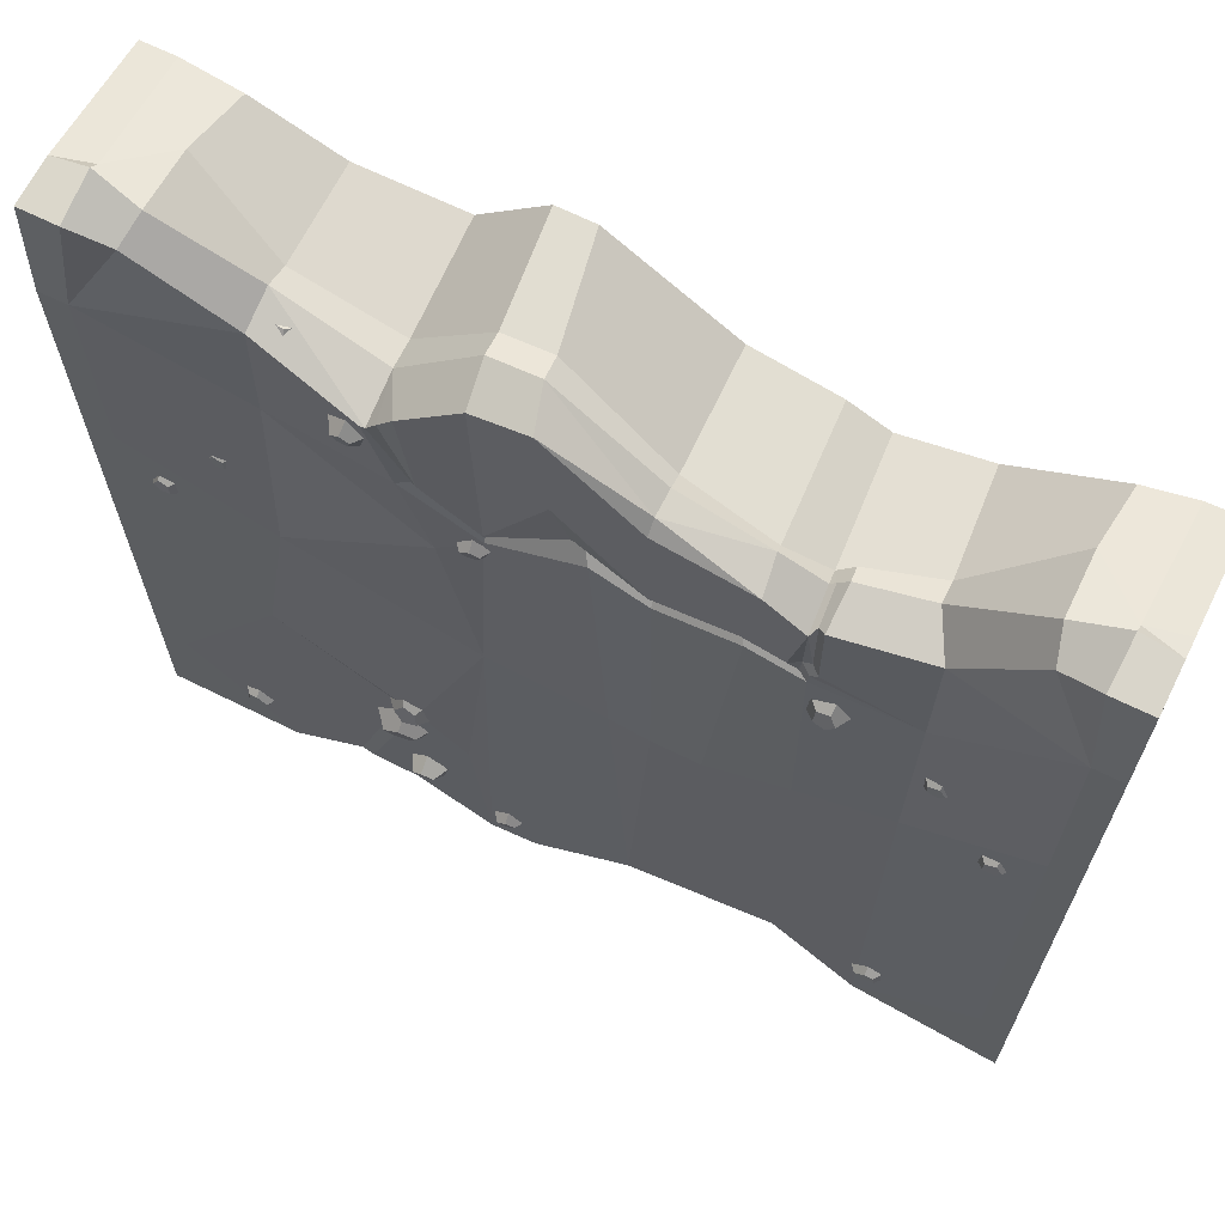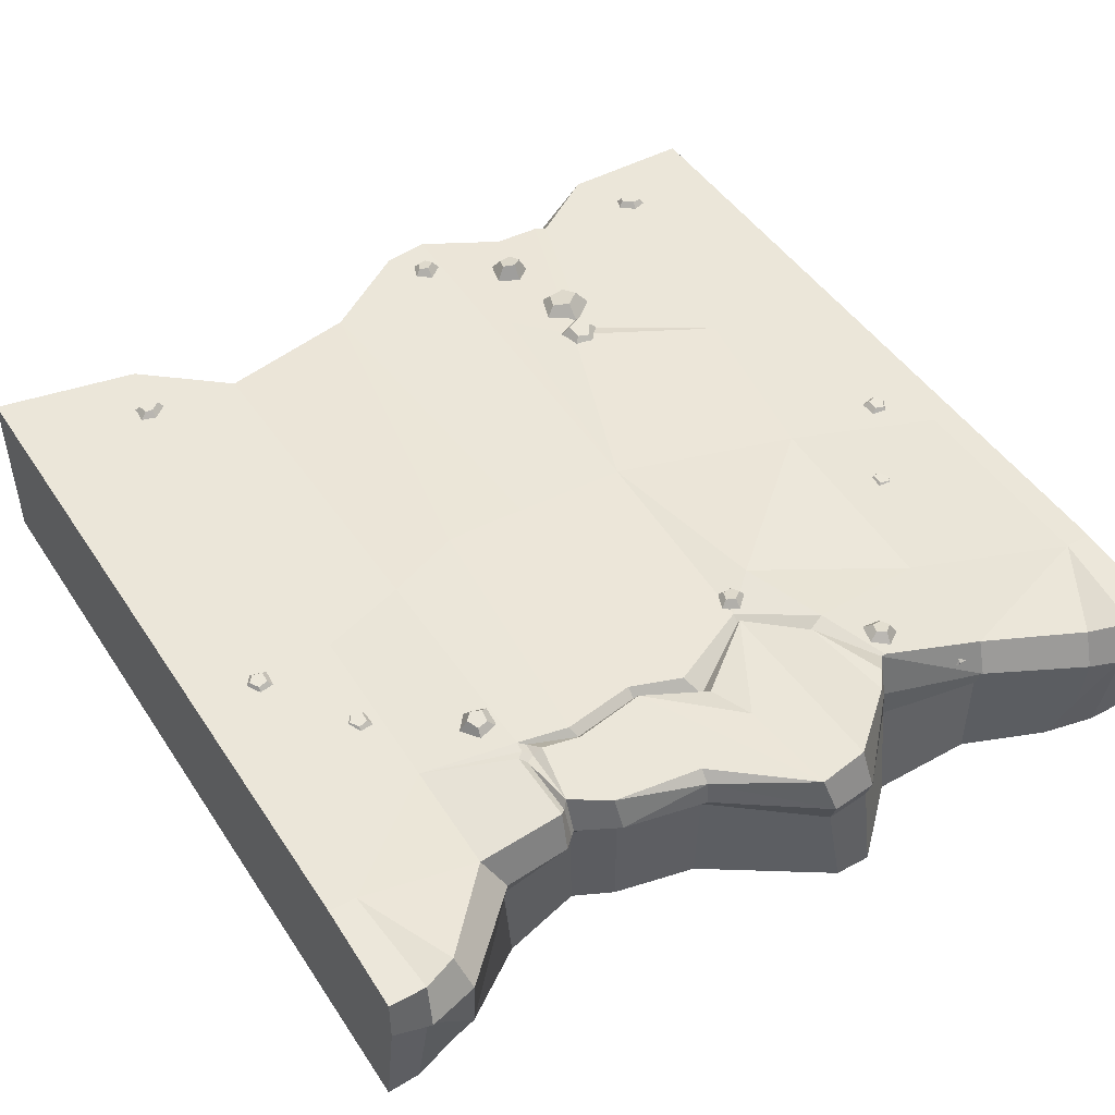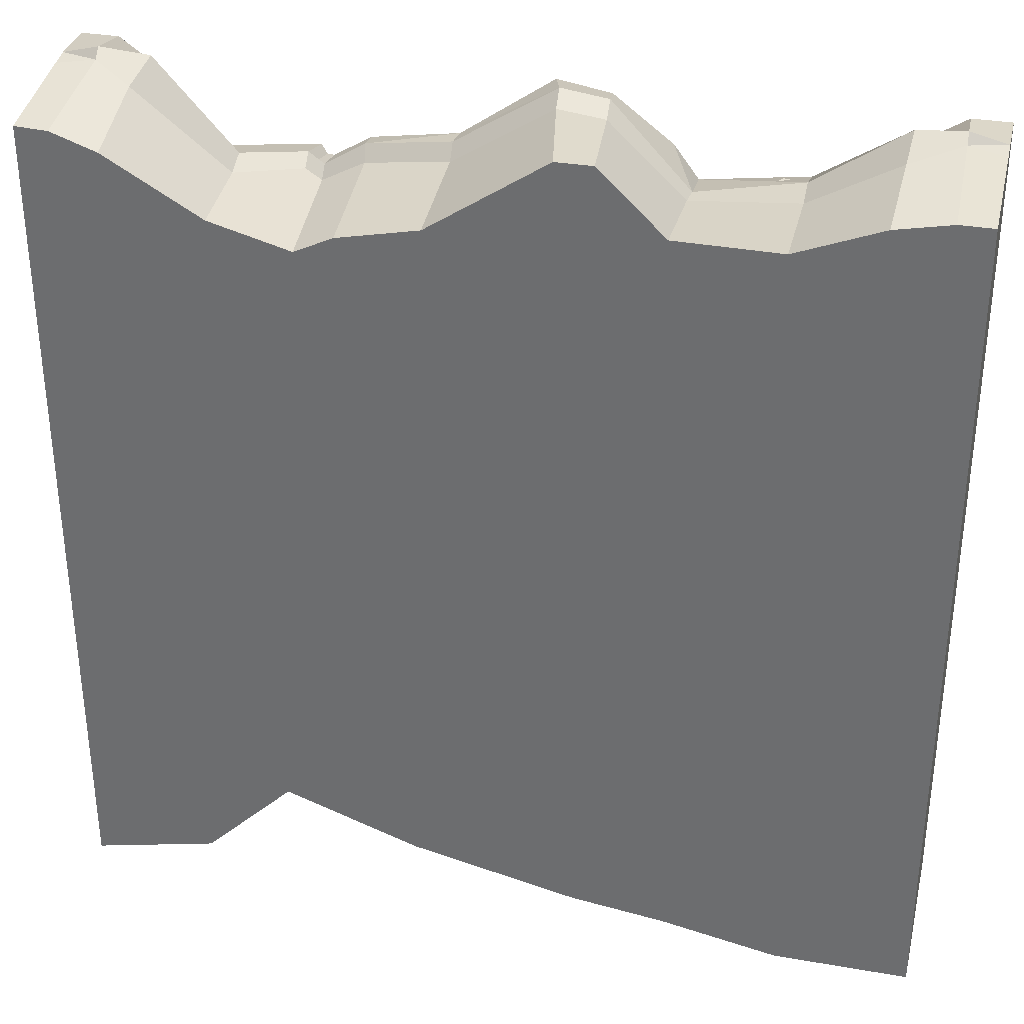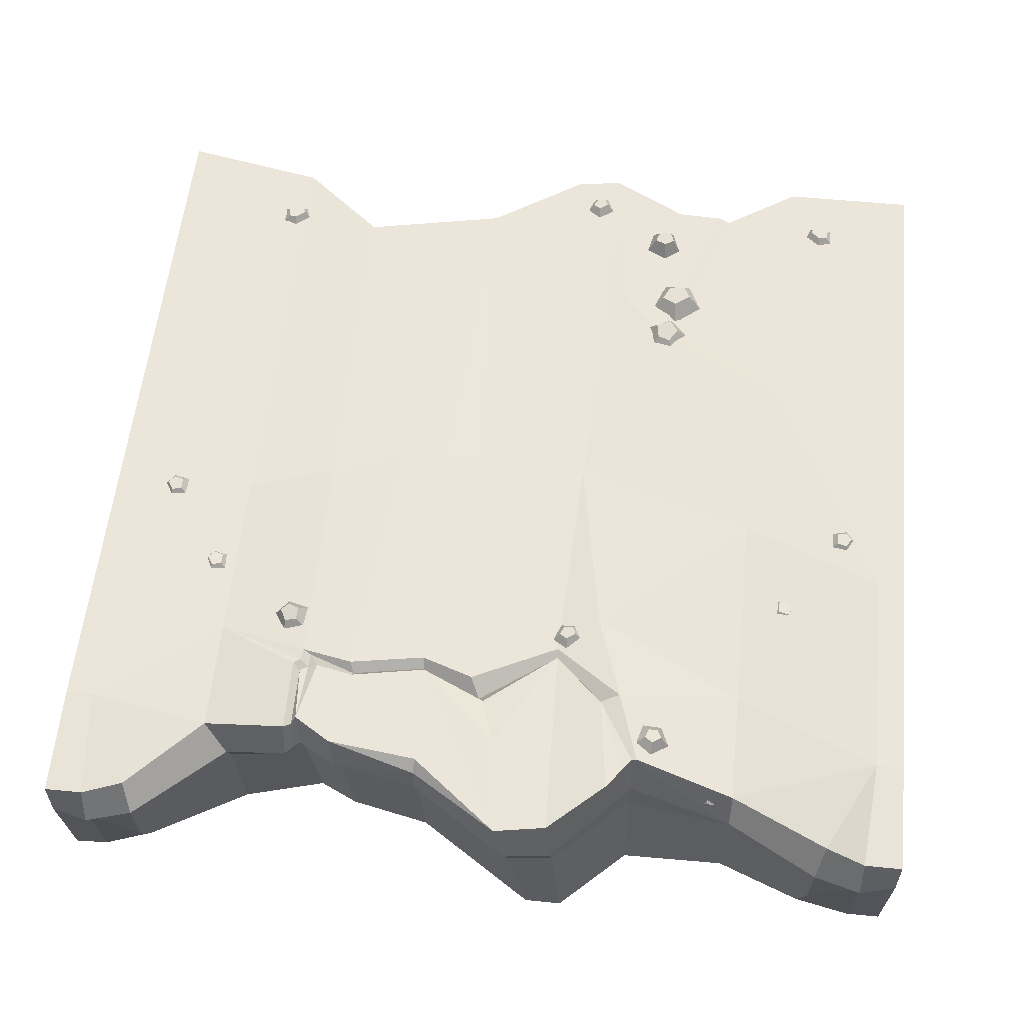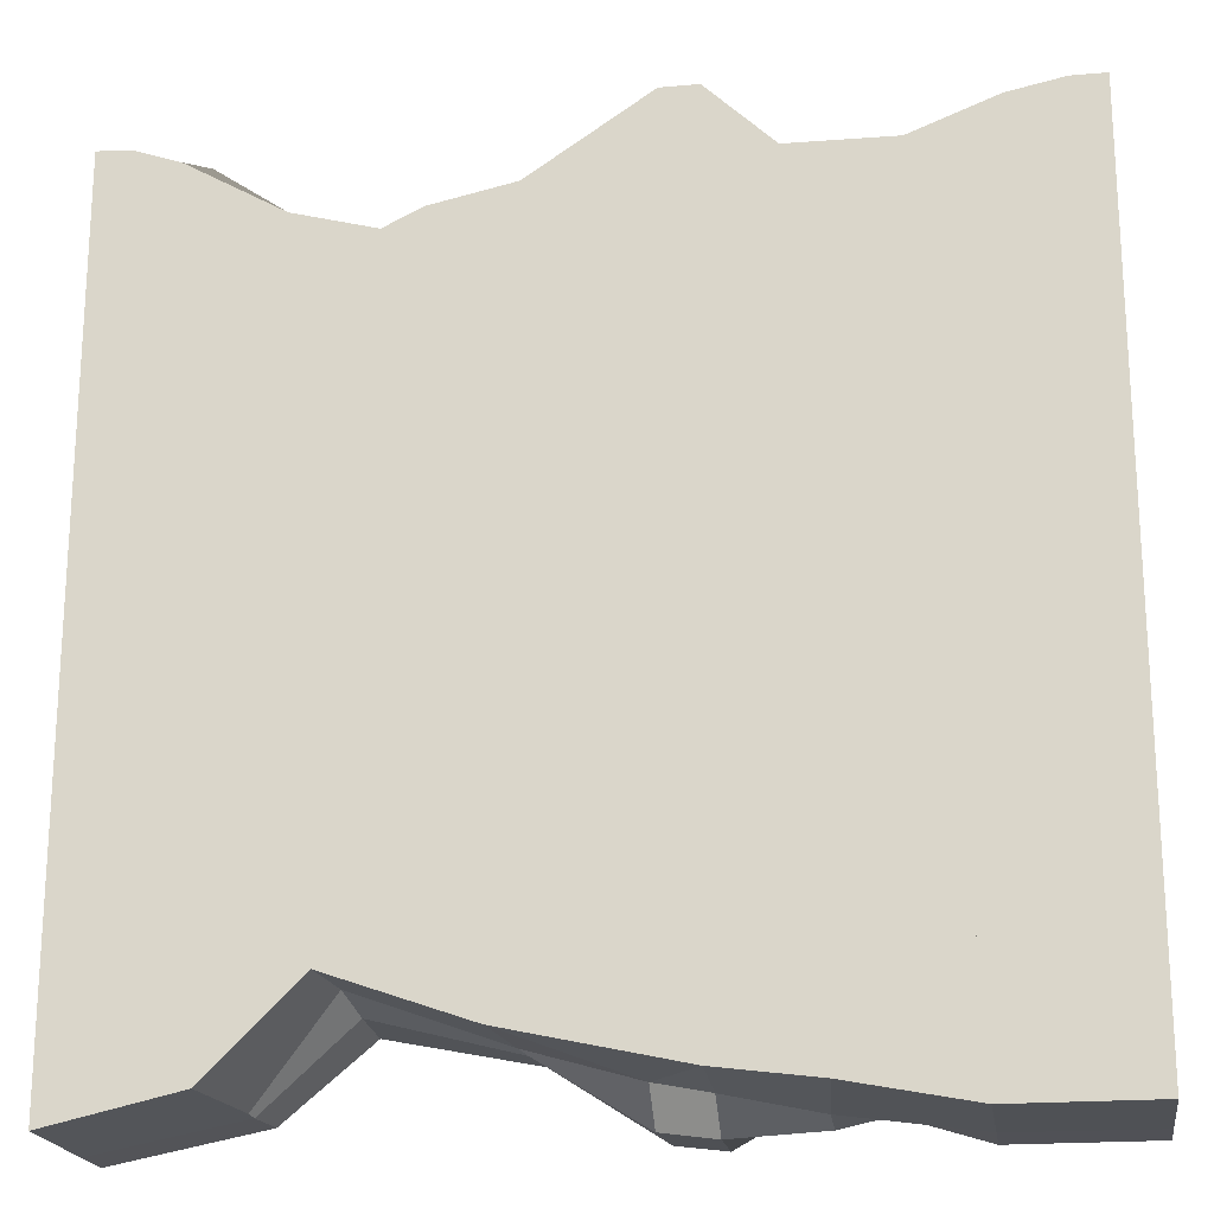
<metadata>
{"format":"obj","ext":"obj","renderer":"f3d","projection":"perspective","resolution":1024,"background":"white","views":[{"elev":66.9,"azim":-153.6,"up":"+Z"},{"elev":46.8,"azim":-31.7,"up":"+Y"},{"elev":33.8,"azim":13.3,"up":"+Z"},{"elev":57.0,"azim":5.8,"up":"+Y"},{"elev":-20.1,"azim":8.8,"up":"+Z"}]}
</metadata>
<code>
v 500 4.309 -500
v 500 0 0
v 500 -97.69 -11.06
v 500 -97.69 -500
v 484.3 4.309 -312.5
v 484.3 4.309 -187.5
v 500 4.309 -187.5
v 500 4.309 -312.5
v 500 4.309 -62.5
v 484.3 4.309 -62.5
v 484.3 4.309 -437.5
v 500 4.309 -437.5
v 401.6 -6.352 -37.98
v 401.6 -97.69 -36.49
v 457.3 -5.647 -11.03
v 449.6 -97.69 -17.54
v 478.5 0 0
v 480.9 -97.69 -11.06
v 422.5 4.309 -500
v 422.5 -97.69 -500
v 500 -26.92 0
v 479.3 -27.11 5.385
v 452.3 -21.32 0.5463
v 401.6 -27.78 -31.11
v 500 -25.33 -500
v 422.5 -26.69 -499.8
v 500 -25.47 -455.7
v 500 -25.75 -367.8
v 500 -26.5 -130.9
v 500 -26.78 -43.45
v 479.4 -32.32 0
v 451.8 -56 -2.371
v 401.6 -41.35 -36.49
v 500 -35.93 -500
v 500 -36.81 -462.7
v 500 -38.49 -391.2
v 500 -37.88 -111.7
v 500 -37.72 -38.45
v 500 -37.64 -1.675
v 401.6 -4.852 -103
v 401.6 2.634 -221.5
v 433.8 -0.469 -474.7
v 452.8 -0.469 -473.1
v 437.3 7.963 -467.8
v 447 7.963 -466.6
v 441.6 7.963 -460.3
v 446.1 7.963 -460.8
v 441.3 -0.469 -452.5
v 454.1 -0.469 -457.3
v 435.8 7.963 -464.9
v 429.2 -0.469 -462.2
v 430.8 -2.644 -155.4
v 419 -2.644 -158.6
v 429.5 3.191 -160.6
v 423.9 3.191 -162.1
v 429.5 3.191 -170
v 423.9 3.191 -168.5
v 430.8 -2.644 -175.2
v 419 -2.644 -172
v 432.7 3.191 -166
v 437.6 -2.644 -166.9
v 465.1 -0.143 -207
v 453.2 0.7823 -209.9
v 464 6.054 -211.8
v 458.4 6.494 -213.2
v 463.8 6.6 -221.2
v 458.3 6.863 -219.6
v 464.7 1.005 -226.8
v 452.9 1.56 -223.3
v 467.1 6.169 -217.3
v 471.6 0.09742 -218.6
v 0 4.309 -500
v 0 0 0
v 0 -97.69 -11.06
v 0 -97.69 -500
v 15.74 4.309 -312.5
v 15.74 4.309 -187.5
v 0 4.309 -187.5
v 0 4.309 -312.5
v 0 4.309 -62.5
v 15.74 4.309 -62.5
v 15.74 4.309 -437.5
v 0 4.309 -437.5
v 84.03 -5.686 -54.85
v 100.7 -97.69 -53.36
v 263.9 -0.2913 0
v 283.6 -97.69 0
v 42.73 -5.647 -11.03
v 45.27 -97.69 -21.18
v 21.45 0 0
v 18.87 -97.69 -11.91
v 217.6 4.309 -459
v 203.9 -97.69 -459
v 85.01 4.309 -483.3
v 73.43 -97.69 -483.3
v 134 4.309 -442.3
v 125.6 -97.69 -431.5
v 300.1 -97.69 -480
v 300.6 4.309 -500
v 160.9 3.46 -45.97
v 169.4 -97.69 -55.3
v 0 -26.92 0
v 20.73 -27.11 5.385
v 47.71 -21.32 0.5463
v 96.03 -27.78 -47.98
v 163.5 -16.14 -40.58
v 270.4 -22.7 5.385
v 0 -25.33 -500
v 81.54 -22.27 -483.3
v 135.2 -38.04 -441.5
v 211.2 -25.49 -458.9
v 300 -28.53 -500
v 0 -25.47 -455.7
v 0 -25.75 -367.8
v 0 -26.5 -130.9
v 0 -26.78 -43.45
v 20.61 -32.32 0
v 48.2 -56 -2.371
v 96.4 -41.35 -53.36
v 164.6 -22.62 -48.77
v 271.9 -36.92 0
v 326.7 4.293 -32.7
v 341.7 -22.89 -45.71
v 341.2 -37.22 -43.78
v 342.2 -97.69 -35.91
v 294.2 -0.2913 -5.136
v 297.3 -23.37 2.062
v 298.4 -37.42 -3.049
v 304.6 -97.69 0.09527
v 139.3 4.309 -59.42
v 140.8 -18.25 -54.04
v 141.7 -26.95 -59.42
v 147.2 -97.69 -65.95
v 345.2 4.309 -475.7
v 350.6 -22.11 -496.1
v 273.6 4.309 -496.6
v 270.3 -30.4 -496.3
v 299.8 -49.59 -482.9
v 208.9 -42.54 -458.6
v 129 -55.17 -431.5
v 81.02 -31.12 -482.8
v 0 -35.93 -500
v 0 -36.81 -462.7
v 0 -38.49 -391.2
v 0 -37.88 -111.7
v 0 -37.72 -38.45
v 0 -37.64 -1.675
v 268.7 -39.55 -475.2
v 350.9 -50.34 -493.9
v 355 -97.69 -487.1
v 377.5 -22.92 -490.5
v 378.8 4.309 -470.9
v 132.5 -19.95 -46.83
v 133.5 -29.46 -52.27
v 132.8 3.128 -53.1
v 136.9 4.309 -105.7
v 166.6 3.633 -100.4
v 240.3 1.048 -98.69
v 290.7 0.8074 -123.3
v 330.5 4.309 -93.86
v 168.5 3.62 -91.63
v 248.9 -1.646 -84.56
v 290.9 0.7507 -117.2
v 319.7 4.309 -87.67
v 146.8 4.079 -95.8
v 137.9 -18.85 -51.5
v 136.7 -0.04172 -56.89
v 141.7 1.428 -103.9
v 168.8 -0.2511 -94.79
v 246 -7.18 -88.63
v 290.9 -3.108 -119.2
v 319.4 0.4311 -90.14
v 211.5 2.166 -100.2
v 257.7 0.9101 -57.96
v 210.9 -4.03 -104.2
v 210 2.212 -108.5
v 212.8 -5.076 -34.27
v 212.8 1.62 -40.61
v 212.5 -19.14 -32.77
v 213.4 -29.13 -39.79
v 215.9 -97.69 -45.41
v 84.17 -2.67 -119.8
v 132.2 3.974 -96
v 136.4 0.7961 -93.13
v 136.2 4.038 -99.18
v 141.1 0.7887 -96.04
v 343.6 4.309 -51.84
v 335.2 4.193 -43.99
v 340.7 4.309 -51.54
v 417.7 4.625 -327.9
v 310.2 4.309 -401.2
v 347.9 3.965 -372.7
v 372.4 4.309 -474.4
v 336.9 6.29 -368.8
v 84.42 2.634 -221.5
v 135.7 4.309 -237.4
v 180.1 6.208 -253.7
v 206.5 6.167 -253.7
v 228.9 4.849 -253.7
v 295.3 3.161 -252.5
v 314.1 4.309 -144.6
v 356.4 1.68 -370.2
v 344.6 1.68 -383.4
v 348.8 9.979 -368.4
v 343.4 11.87 -374.6
v 336.5 9.711 -362.6
v 335.1 11.69 -370.6
v 330.8 1.68 -357.3
v 327.3 1.68 -374.6
v 343.7 8.717 -361
v 346 1.68 -354
v 342.4 0.9367 -458.1
v 326.3 0.9367 -457.3
v 339.5 10.71 -451.6
v 331.9 10.23 -451.6
v 336.2 13.62 -439.7
v 329.6 12.2 -443.6
v 336.8 0.9367 -432.6
v 322.6 0.9367 -440
v 341.6 12.94 -443.6
v 347.8 0.9367 -441.5
v 87.17 -0.469 -458
v 68.17 -0.469 -456.4
v 83.69 7.963 -451.1
v 73.97 7.963 -449.9
v 79.36 7.963 -443.6
v 74.85 7.963 -444.1
v 79.63 -0.469 -435.8
v 66.87 -0.469 -440.6
v 85.12 7.963 -448.2
v 91.76 -0.469 -445.5
v 374.6 -20.35 -437.2
v 369.2 -24.1 -447.2
v 372.8 -13.14 -442.5
v 369.9 -16.03 -446.7
v 364.6 -9.34 -443.8
v 364.3 -13.45 -447.6
v 357.3 -12.06 -439.3
v 357.3 -19.13 -447.9
v 368.9 -8.941 -441
v 366 -12.64 -432.9
v 328.5 0.7425 -390.1
v 346.8 0.7425 -377
v 337.5 11.29 -394.4
v 345.9 13.69 -388.2
v 351.2 10.95 -405
v 355.1 13.46 -395.4
v 356.8 0.7425 -413.1
v 365.9 0.7425 -392.6
v 341.9 9.687 -405
v 337 0.7425 -413.1
v 69.18 -2.644 -155.4
v 81.01 -2.644 -158.6
v 70.51 3.191 -160.6
v 76.13 3.191 -162.1
v 70.51 3.191 -170
v 76.13 3.191 -168.5
v 69.18 -2.644 -175.2
v 81.01 -2.644 -172
v 67.29 3.191 -166
v 62.41 -2.644 -166.9
v 341.6 2.937 -63.21
v 351.5 1.239 -56.15
v 347.3 7.949 -65.41
v 352 8.461 -62.05
v 354.6 6.821 -71.25
v 356.9 7.697 -66.01
v 356.7 1.001 -75.87
v 361.7 -0.07168 -64.72
v 349.5 6.899 -71.25
v 346.1 2.609 -75.74
v 122.5 -0.1396 -118
v 136.1 1.436 -121.2
v 123.1 7.21 -123.2
v 129.7 7.603 -124.4
v 123.7 10.2 -133.3
v 130.1 9.627 -131.2
v 122.8 1.837 -139.8
v 136.3 2.775 -135.9
v 119.8 8.989 -129.3
v 114.9 0.2842 -130.8
v 34.94 -0.143 -207
v 46.8 0.7823 -209.9
v 35.99 6.054 -211.8
v 41.62 6.494 -213.2
v 36.17 6.6 -221.2
v 41.75 6.863 -219.6
v 35.32 1.005 -226.8
v 47.05 1.56 -223.3
v 32.88 6.169 -217.3
v 28.41 0.09742 -218.6
v 286.1 -0.8161 -129.4
v 296 -0.8161 -122.2
v 291 4.926 -131.7
v 295.5 6.234 -128.3
v 298.4 4.741 -137.5
v 300.6 6.109 -132.2
v 301.5 -0.8161 -141.9
v 306.5 -0.8161 -130.7
v 293.3 4.053 -137.5
v 290.7 -0.8161 -141.9
v 279.6 2.305 -472.1
v 289.5 2.305 -465
v 284.5 8.047 -474.4
v 289 9.355 -471.1
v 291.9 7.862 -480.2
v 294.1 9.23 -475
v 295 2.305 -484.6
v 299.9 2.305 -473.4
v 286.8 7.174 -480.2
v 284.2 2.305 -484.6
v 397.7 -10.47 -53.65
v 379 -11.15 -49.9
v 395.8 -9.885 -42.36
v 386.3 -10.49 -40.21
v 392 -15.36 -36.74
v 387.5 -14.85 -36.45
v 391.8 -26.77 -37.79
v 378.9 -22.84 -39.21
v 397.4 -12.09 -40.62
v 403.1 -19.9 -45.95
f 20 4 16 14
f 25 34 26
f 6 7 5
f 7 8 5
f 9 10 2
f 1 11 12
f 15 17 10
f 6 9 7
f 10 9 6
f 5 12 11
f 5 8 12
f 30 9 2 21
f 25 1 12 27
f 29 7 9 30
f 28 8 7 29
f 27 12 8 28
f 23 15 13 24
f 22 17 15 23
f 17 2 10
f 21 2 17 22
f 21 22 31
f 31 22 23 32
f 32 23 24 33
f 19 1 25 26
f 34 25 27 35
f 35 27 28 36
f 36 28 29 37
f 37 29 30 38
f 38 30 21 39
f 39 21 31
f 16 18 31 32
f 14 16 32 33
f 13 15 10
f 40 13 10
f 11 1 19
f 34 4 20 26
f 4 34 35
f 4 35 36
f 3 4 36 37
f 3 37 38
f 3 38 39
f 18 3 39 31
f 11 19 190
f 41 40 10 6
f 42 44 45 43
f 44 50 47 45
f 46 48 49 47
f 43 45 47 49
f 51 50 44 42
f 48 46 50 51
f 50 46 47
f 52 54 55 53
f 54 60 57 55
f 56 58 59 57
f 53 55 57 59
f 61 60 54 52
f 58 56 60 61
f 60 56 57
f 62 64 65 63
f 64 70 67 65
f 66 68 69 67
f 63 65 67 69
f 71 70 64 62
f 68 66 70 71
f 70 66 67
f 4 18 16
f 4 3 18
f 33 24 26
f 24 13 40 41 190 19 26
f 14 33 26 20
f 95 74 75
f 108 109 141 142
f 77 76 78
f 78 76 79
f 80 73 81
f 72 83 82
f 88 81 90
f 197 198 92
f 77 78 80
f 81 77 80
f 76 82 83
f 76 83 79
f 116 102 73 80
f 108 113 83 72
f 115 116 80 78
f 114 115 78 79
f 113 114 79 83
f 104 105 84 88
f 177 107 86
f 189 24 13 187
f 103 104 88 90
f 90 81 73
f 102 103 90 73
f 112 135 149 138
f 109 110 140 141
f 110 111 139 140
f 111 137 148 139
f 199 200 99 136 92
f 93 74 97
f 97 74 95
f 150 93 98
f 130 131 106 100
f 93 85 89
f 93 101 133 85
f 93 89 91
f 93 91 74
f 93 87 181 101
f 150 87 93
f 102 117 103
f 117 118 104 103
f 118 119 105 104
f 131 132 120 106
f 179 180 121 107
f 123 124 33 24
f 94 109 108 72
f 96 110 109 94
f 92 111 110 96
f 136 137 111 92
f 134 135 112 99
f 142 143 113 108
f 143 144 114 113
f 144 145 115 114
f 145 146 116 115
f 146 147 102 116
f 147 117 102
f 89 118 117 91
f 85 119 118 89
f 101 120 132 133
f 87 121 180 181
f 14 33 124 125
f 126 127 123 122
f 127 128 124 123
f 125 124 128 129
f 107 127 126 86
f 121 128 127 107
f 129 128 121 87
f 105 153 155 84
f 153 154 132 166
f 133 132 154 119 85
f 84 81 88
f 182 81 84
f 182 185 156
f 82 94 72
f 196 197 92 96
f 200 191 99
f 19 151 152
f 99 112 137 136
f 138 149 150 98
f 139 148 93
f 140 139 93 97
f 141 140 97 95
f 142 141 95 75
f 75 143 142
f 75 144 143
f 74 145 144 75
f 74 146 145
f 74 147 146
f 91 117 147 74
f 148 137 112 138
f 98 148 138
f 93 148 98
f 26 151 19
f 150 149 26 20
f 20 14 125 150
f 87 125 129
f 150 125 87
f 152 151 193
f 149 151 26
f 149 135 151
f 190 192 194
f 119 154 153 105
f 155 153 166 167
f 156 168 169 157
f 175 176 157 169
f 170 171 159 158
f 171 172 160 159
f 100 161 165
f 173 174 162
f 174 163 162
f 122 164 163 126
f 185 186 168 156
f 100 165 130
f 166 132 131
f 167 166 131 130
f 186 165 168
f 169 168 165 161
f 173 175 169 161
f 162 163 171 170
f 163 164 172 171
f 100 178 173
f 126 163 174 86
f 170 175 173 162
f 158 176 175 170
f 92 198 199
f 100 173 161
f 86 174 173
f 86 173 178
f 177 178 100
f 86 178 177
f 106 177 100
f 177 179 107
f 106 179 177
f 120 180 179 106
f 181 180 120 101
f 84 155 183 182
f 167 184 183 155
f 130 184 167
f 195 196 96 94
f 182 183 185
f 183 184 186 185
f 130 165 186
f 130 186 184
f 172 189 187 160
f 122 188 164
f 164 188 189 172
f 122 123 188
f 189 123 24
f 188 123 189
f 193 194 192 152
f 152 192 190 19
f 193 151 135 134
f 191 194 193 134 99
f 200 41 190 194
f 82 76 77 195 94
f 195 77 81 182
f 182 156 196 195
f 156 157 197 196
f 157 176 198 197
f 199 198 176 158
f 158 159 200 199
f 159 160 201
f 160 40 201
f 201 41 200
f 159 201 200
f 202 203 205 204
f 204 205 207 210
f 206 207 209 208
f 203 209 207 205
f 211 202 204 210
f 208 211 210 206
f 210 207 206
f 212 213 215 214
f 214 215 217 220
f 216 217 219 218
f 213 219 217 215
f 221 212 214 220
f 218 221 220 216
f 220 217 216
f 222 223 225 224
f 224 225 227 230
f 226 227 229 228
f 223 229 227 225
f 231 222 224 230
f 228 231 230 226
f 230 227 226
f 232 233 235 234
f 234 235 237 240
f 236 237 239 238
f 233 239 237 235
f 241 232 234 240
f 238 241 240 236
f 240 237 236
f 242 243 245 244
f 244 245 247 250
f 246 247 249 248
f 243 249 247 245
f 251 242 244 250
f 248 251 250 246
f 250 247 246
f 252 253 255 254
f 254 255 257 260
f 256 257 259 258
f 253 259 257 255
f 261 252 254 260
f 258 261 260 256
f 260 257 256
f 262 263 265 264
f 264 265 267 270
f 266 267 269 268
f 263 269 267 265
f 271 262 264 270
f 268 271 270 266
f 270 267 266
f 272 273 275 274
f 274 275 277 280
f 276 277 279 278
f 273 279 277 275
f 281 272 274 280
f 278 281 280 276
f 280 277 276
f 282 283 285 284
f 284 285 287 290
f 286 287 289 288
f 283 289 287 285
f 291 282 284 290
f 288 291 290 286
f 290 287 286
f 292 293 295 294
f 294 295 297 300
f 296 297 299 298
f 293 299 297 295
f 301 292 294 300
f 298 301 300 296
f 300 297 296
f 302 303 305 304
f 304 305 307 310
f 306 307 309 308
f 303 309 307 305
f 311 302 304 310
f 308 311 310 306
f 310 307 306
f 312 313 315 314
f 314 315 317 320
f 316 317 319 318
f 313 319 317 315
f 321 312 314 320
f 318 321 320 316
f 320 317 316
f 6 190 41
f 11 190 6 5
f 201 40 41
f 200 194 191
f 160 187 13 40

</code>
